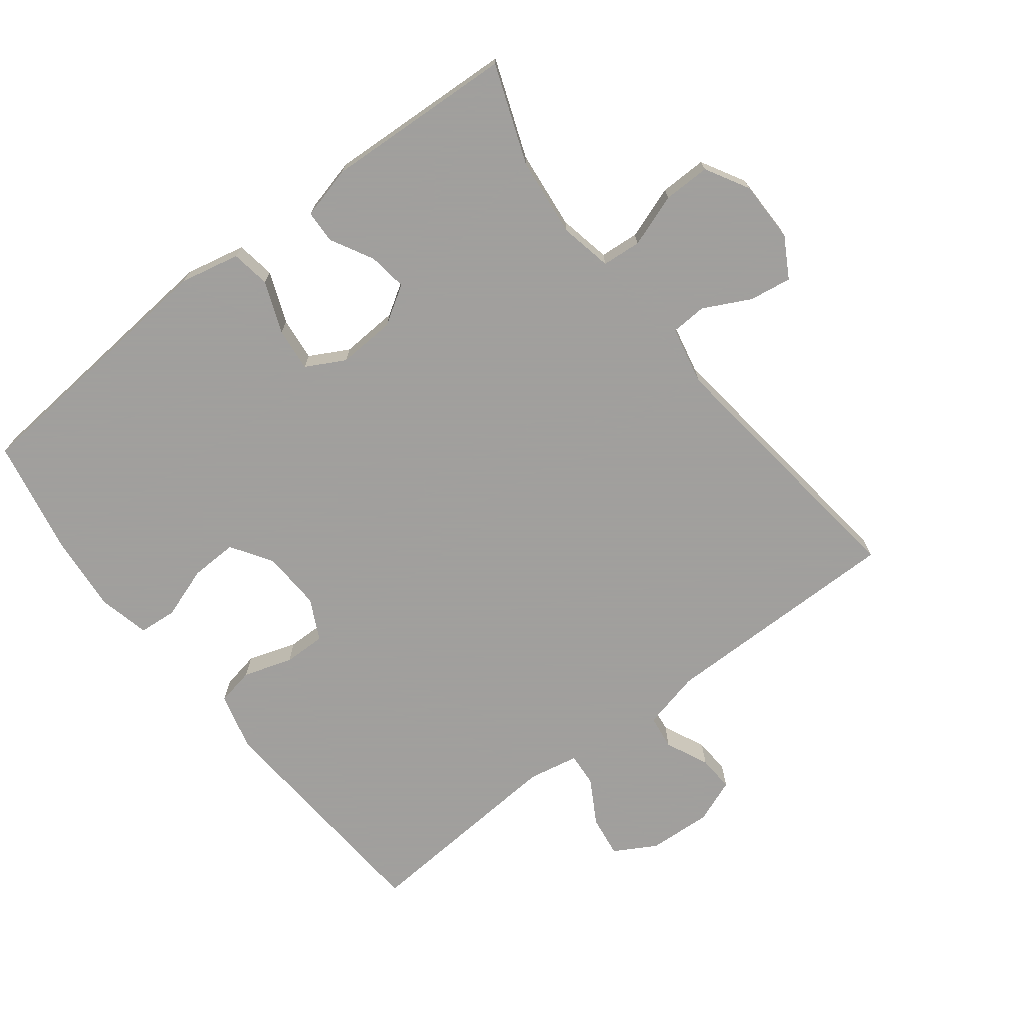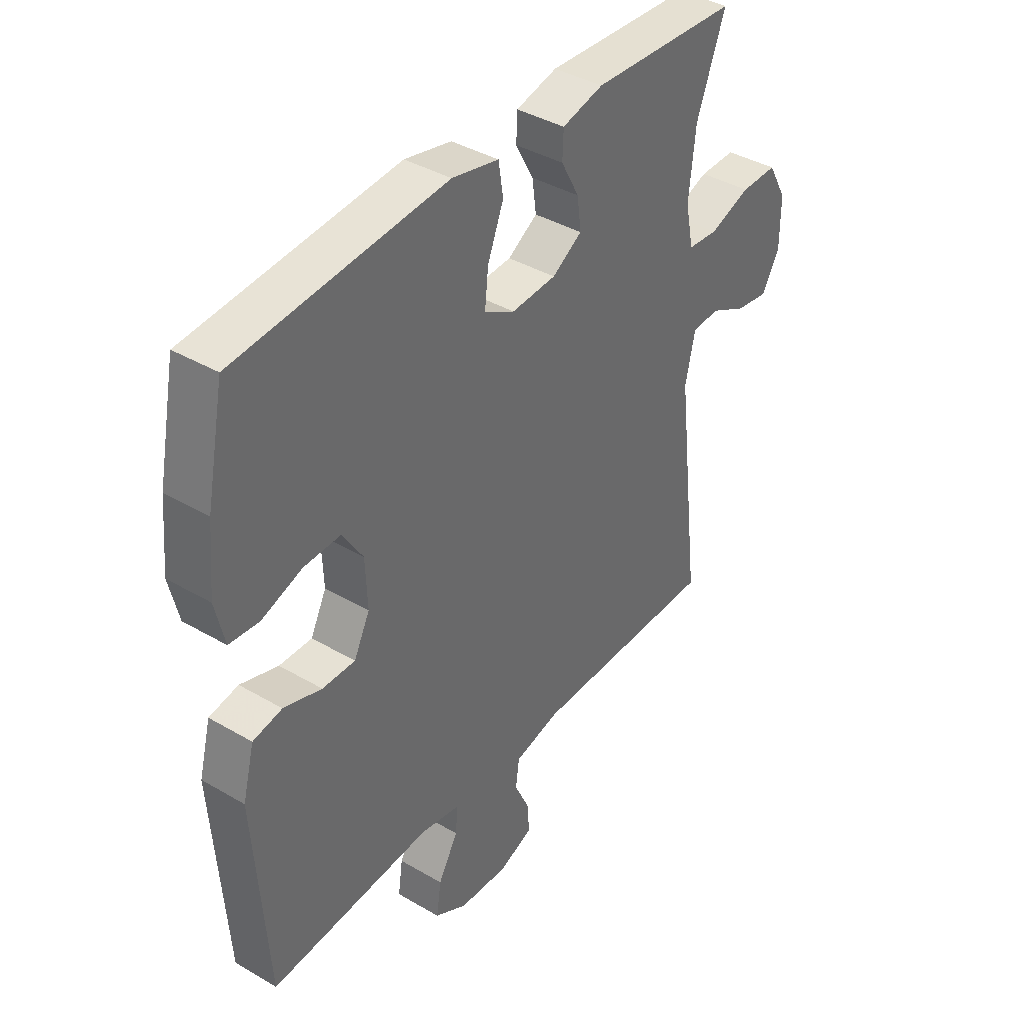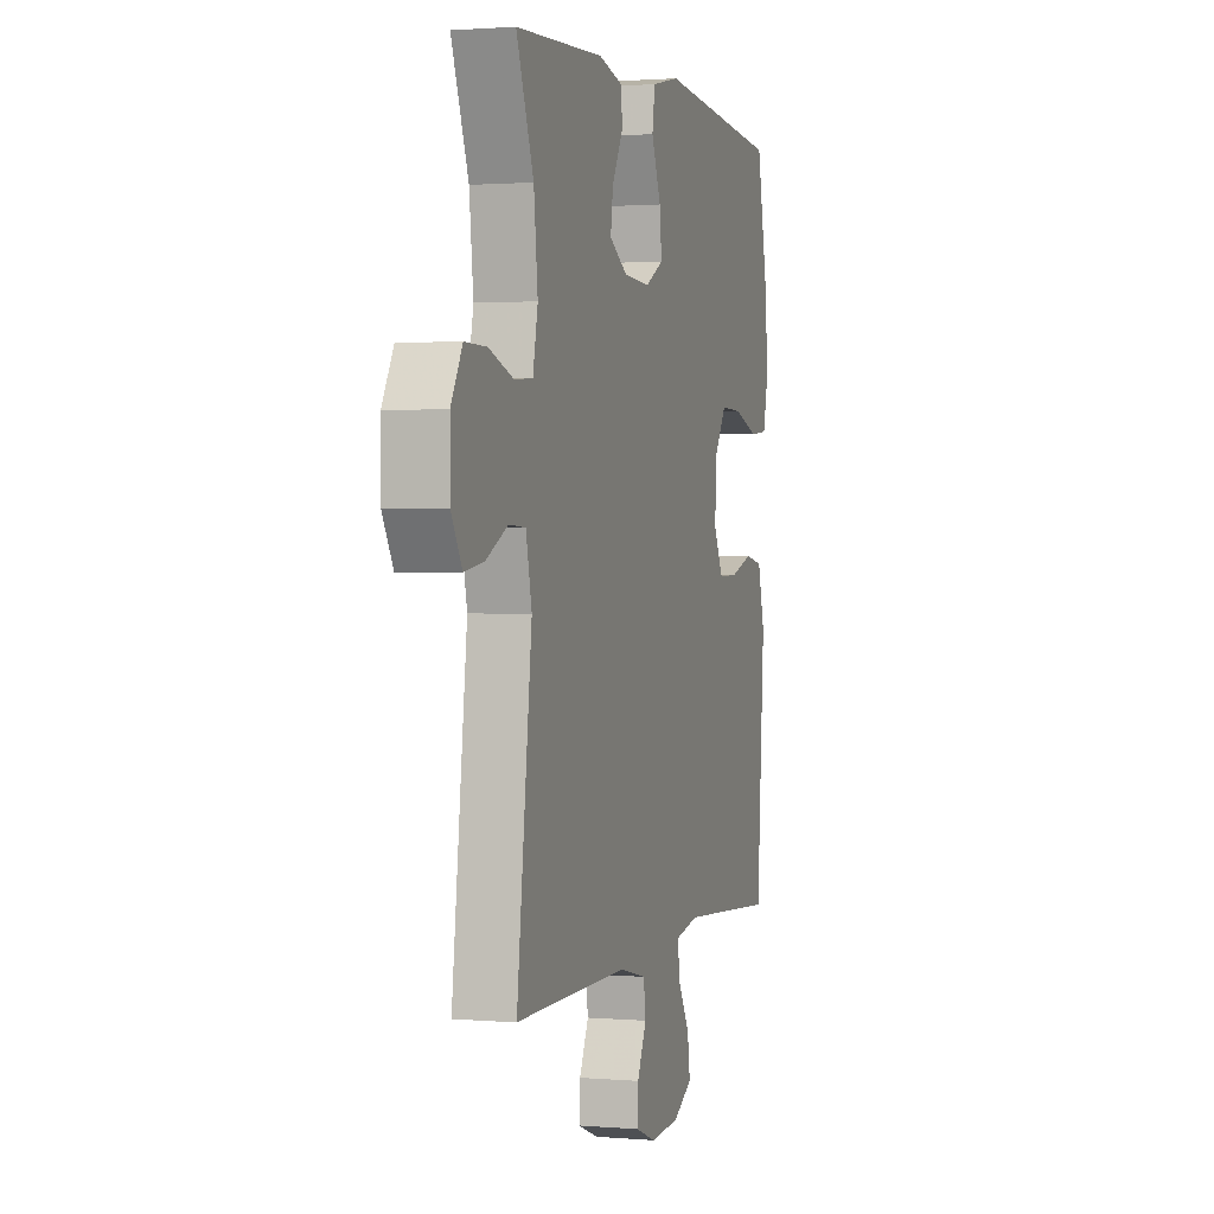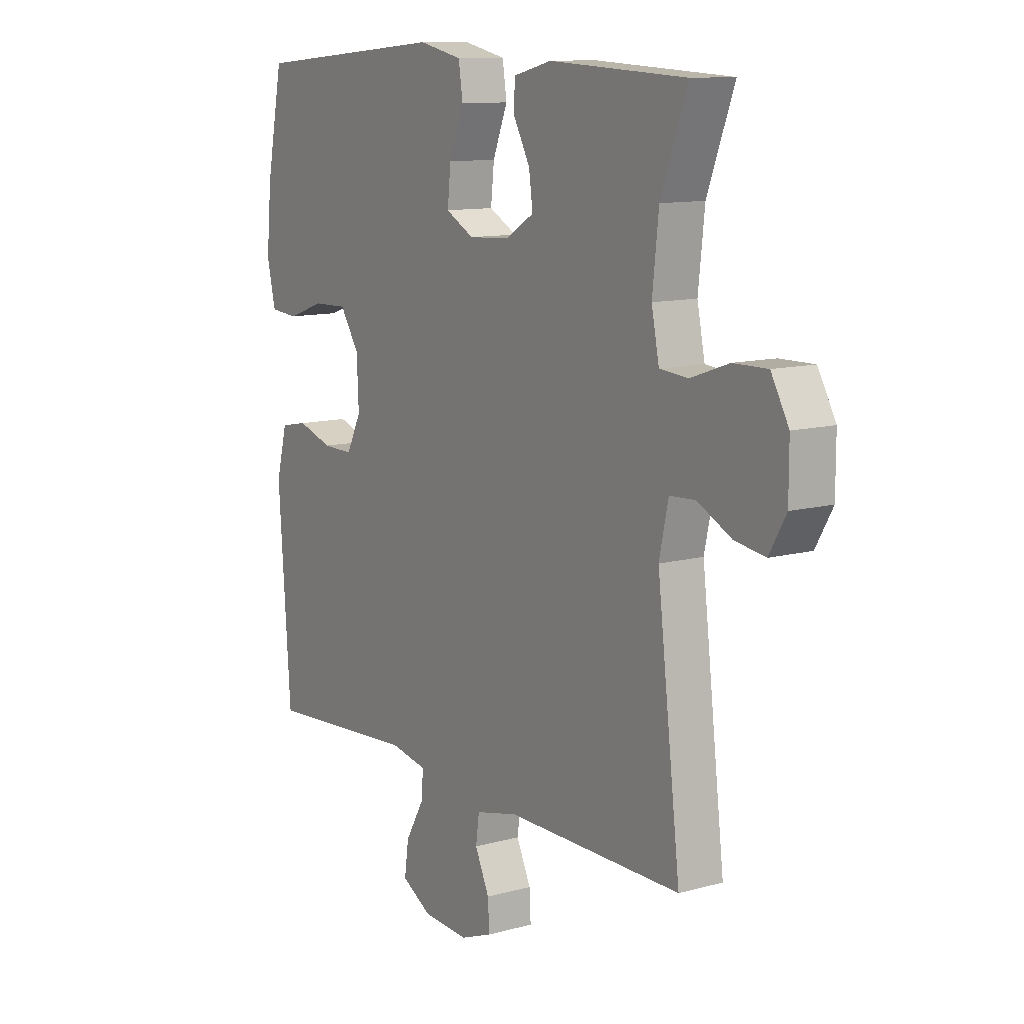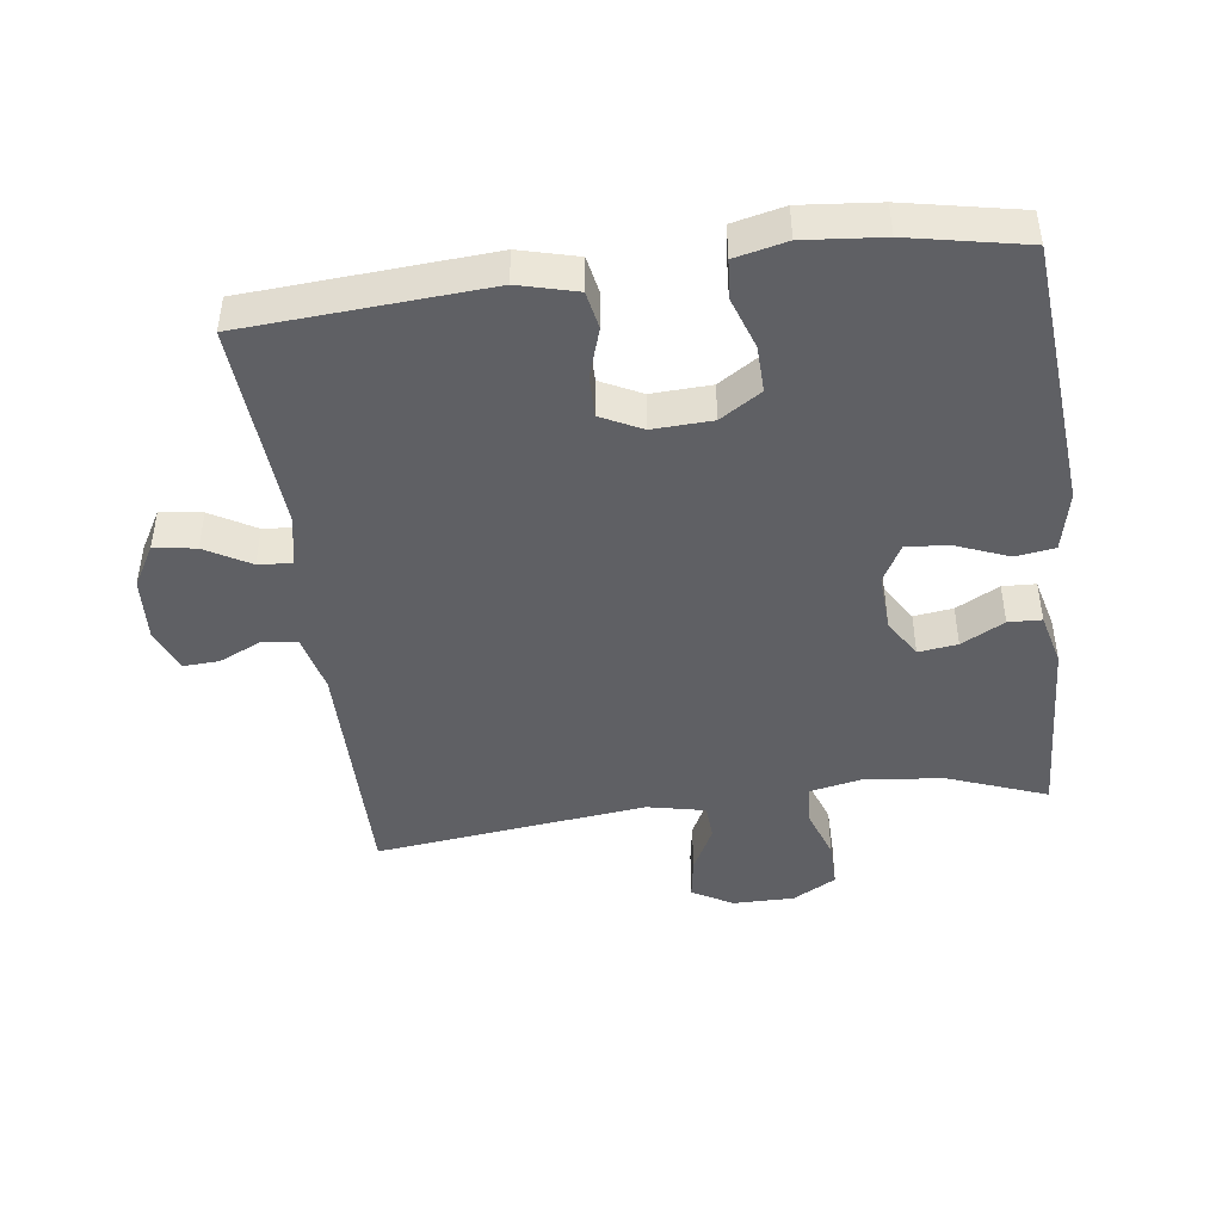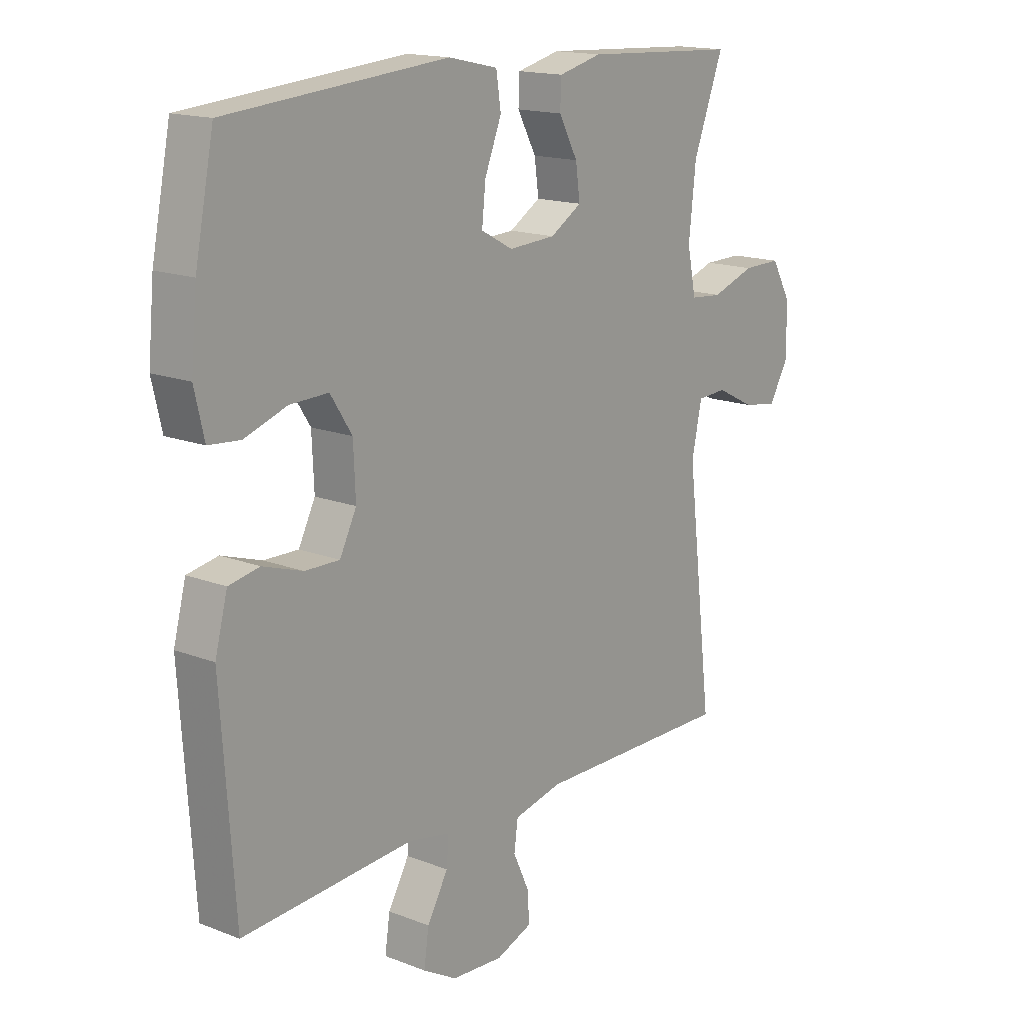
<metadata>
{"format":"obj","ext":"obj","renderer":"f3d","projection":"perspective","resolution":1024,"background":"white","views":[{"elev":-71.5,"azim":37.8,"up":"+Y"},{"elev":39.5,"azim":-53.9,"up":"+Z"},{"elev":1.4,"azim":107.0,"up":"+Z"},{"elev":11.3,"azim":56.3,"up":"+Z"},{"elev":-45.0,"azim":-82.5,"up":"+Y"},{"elev":16.0,"azim":-51.1,"up":"+Z"}]}
</metadata>
<code>
v 0.5 0.07 0.5
v 0.444 0.07 0.351
v 0.431 0.07 0.231
v 0.447 0.07 0.152
v 0.506 0.07 0.147
v 0.586 0.07 0.175
v 0.657 0.07 0.176
v 0.694 0.07 0.11
v 0.694 0.07 0.017
v 0.659 0.07 -0.044
v 0.595 0.07 -0.034
v 0.524 0.07 0.002
v 0.47 0.07 -0.001
v 0.451 0.07 -0.089
v 0.5 0.07 -0.5
v 0.132 0.07 -0.498
v 0.043 0.07 -0.519
v 0.036 0.07 -0.571
v 0.066 0.07 -0.636
v 0.069 0.07 -0.691
v 0.002 0.07 -0.717
v -0.094 0.07 -0.711
v -0.157 0.07 -0.675
v -0.148 0.07 -0.612
v -0.109 0.07 -0.544
v -0.105 0.07 -0.493
v -0.182 0.07 -0.478
v -0.5 0.07 -0.5
v -0.525 0.07 -0.135
v -0.502 0.07 -0.047
v -0.445 0.07 -0.036
v -0.371 0.07 -0.06
v -0.307 0.07 -0.061
v -0.276 0.07 0.001
v -0.28 0.07 0.091
v -0.32 0.07 0.153
v -0.391 0.07 0.151
v -0.47 0.07 0.124
v -0.528 0.07 0.129
v -0.546 0.07 0.207
v -0.535 0.07 0.325
v -0.5 0.07 0.5
v -0.092 0.07 0.535
v -0.001 0.07 0.515
v 0.008 0.07 0.456
v -0.023 0.07 0.378
v -0.03 0.07 0.312
v 0.029 0.07 0.28
v 0.116 0.07 0.285
v 0.174 0.07 0.321
v 0.166 0.07 0.38
v 0.131 0.07 0.445
v 0.133 0.07 0.495
v 0.213 0.07 0.515
v 0.5 0 0.5
v 0.444 0 0.351
v 0.431 0 0.231
v 0.447 0 0.152
v 0.506 0 0.147
v 0.586 0 0.175
v 0.657 0 0.176
v 0.694 0 0.11
v 0.694 0 0.017
v 0.659 0 -0.044
v 0.595 0 -0.034
v 0.524 0 0.002
v 0.47 0 -0.001
v 0.451 0 -0.089
v 0.5 0 -0.5
v 0.132 0 -0.498
v 0.043 0 -0.519
v 0.036 0 -0.571
v 0.066 0 -0.636
v 0.069 0 -0.691
v 0.002 0 -0.717
v -0.094 0 -0.711
v -0.157 0 -0.675
v -0.148 0 -0.612
v -0.109 0 -0.544
v -0.105 0 -0.493
v -0.182 0 -0.478
v -0.5 0 -0.5
v -0.525 0 -0.135
v -0.502 0 -0.047
v -0.445 0 -0.036
v -0.371 0 -0.06
v -0.307 0 -0.061
v -0.276 0 0.001
v -0.28 0 0.091
v -0.32 0 0.153
v -0.391 0 0.151
v -0.47 0 0.124
v -0.528 0 0.129
v -0.546 0 0.207
v -0.535 0 0.325
v -0.5 0 0.5
v -0.092 0 0.535
v -0.001 0 0.515
v 0.008 0 0.456
v -0.023 0 0.378
v -0.03 0 0.312
v 0.029 0 0.28
v 0.116 0 0.285
v 0.174 0 0.321
v 0.166 0 0.38
v 0.131 0 0.445
v 0.133 0 0.495
v 0.213 0 0.515
f 51 52 53 54
f 50 51 54 1
f 49 50 1 2
f 43 44 45 46
f 43 46 47
f 42 43 47
f 41 42 47 48
f 37 38 39 40
f 36 37 40 41
f 29 30 31 32
f 27 28 29 32
f 26 27 32 33
f 22 23 24 25
f 22 25 26
f 21 22 26
f 18 19 20 21
f 17 18 21 26
f 16 17 26 33
f 14 15 16 33
f 9 10 11 12
f 9 12 13
f 8 9 13
f 5 6 7 8
f 4 5 8 13
f 3 4 13 14
f 49 2 3
f 48 49 3 14
f 36 41 48 14
f 35 36 14
f 34 35 14
f 14 33 34
f 108 107 106 105
f 55 108 105 104
f 56 55 104 103
f 100 99 98 97
f 101 100 97
f 101 97 96
f 102 101 96 95
f 94 93 92 91
f 95 94 91 90
f 86 85 84 83
f 86 83 82 81
f 87 86 81 80
f 79 78 77 76
f 80 79 76
f 80 76 75
f 75 74 73 72
f 80 75 72 71
f 87 80 71 70
f 87 70 69 68
f 66 65 64 63
f 67 66 63
f 67 63 62
f 62 61 60 59
f 67 62 59 58
f 68 67 58 57
f 57 56 103
f 68 57 103 102
f 68 102 95 90
f 68 90 89
f 68 89 88
f 88 87 68
f 1 55 56 2
f 2 56 57 3
f 3 57 58 4
f 4 58 59 5
f 5 59 60 6
f 6 60 61 7
f 7 61 62 8
f 8 62 63 9
f 9 63 64 10
f 10 64 65 11
f 11 65 66 12
f 12 66 67 13
f 13 67 68 14
f 14 68 69 15
f 15 69 70 16
f 16 70 71 17
f 17 71 72 18
f 18 72 73 19
f 19 73 74 20
f 20 74 75 21
f 21 75 76 22
f 22 76 77 23
f 23 77 78 24
f 24 78 79 25
f 25 79 80 26
f 26 80 81 27
f 27 81 82 28
f 28 82 83 29
f 29 83 84 30
f 30 84 85 31
f 31 85 86 32
f 32 86 87 33
f 33 87 88 34
f 34 88 89 35
f 35 89 90 36
f 36 90 91 37
f 37 91 92 38
f 38 92 93 39
f 39 93 94 40
f 40 94 95 41
f 41 95 96 42
f 42 96 97 43
f 43 97 98 44
f 44 98 99 45
f 45 99 100 46
f 46 100 101 47
f 47 101 102 48
f 48 102 103 49
f 49 103 104 50
f 50 104 105 51
f 51 105 106 52
f 52 106 107 53
f 53 107 108 54
f 54 108 55 1

</code>
